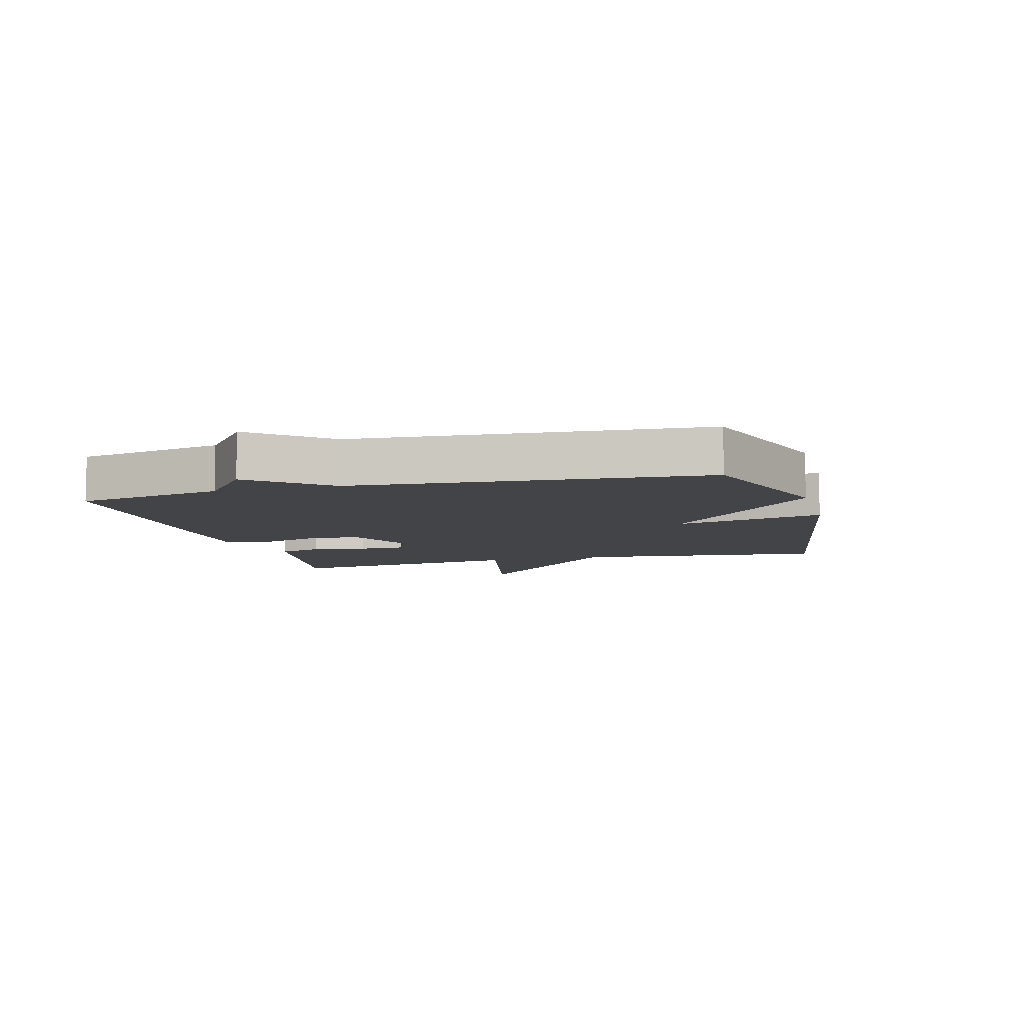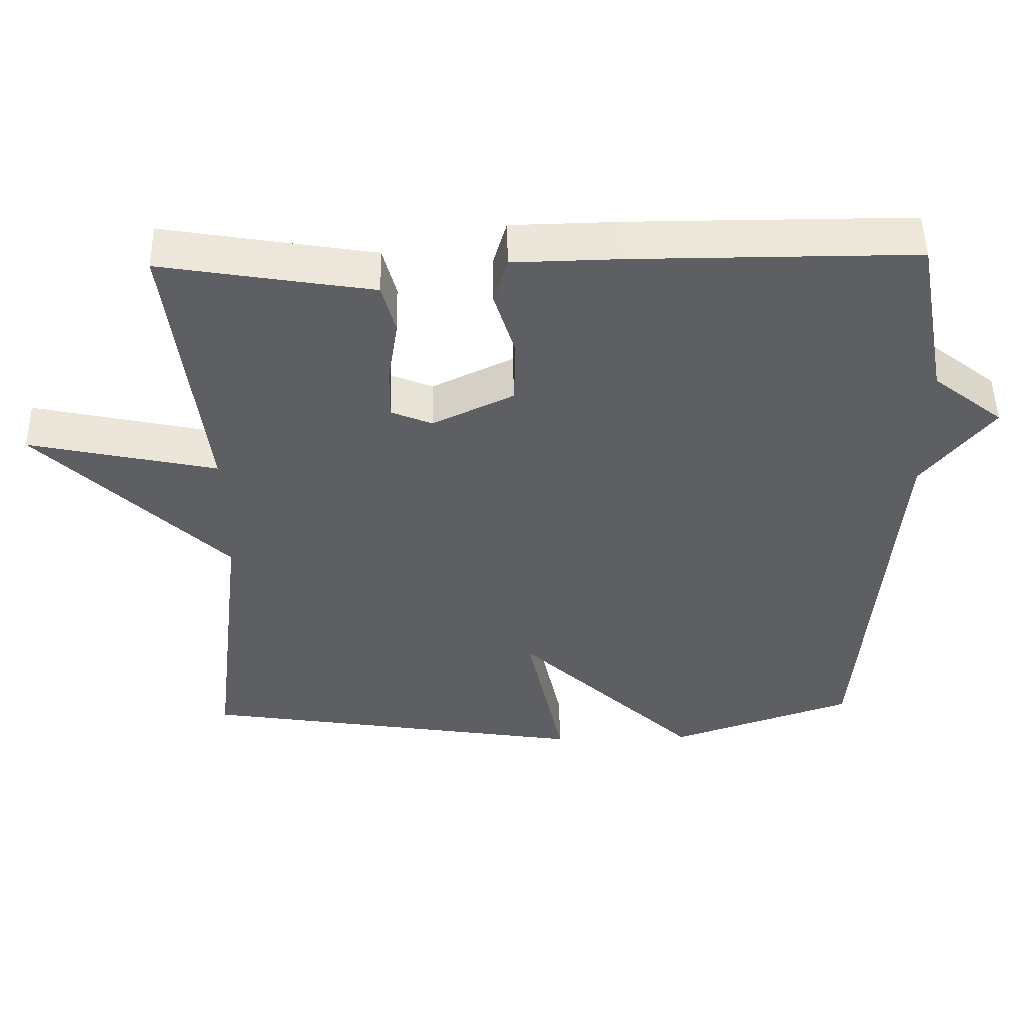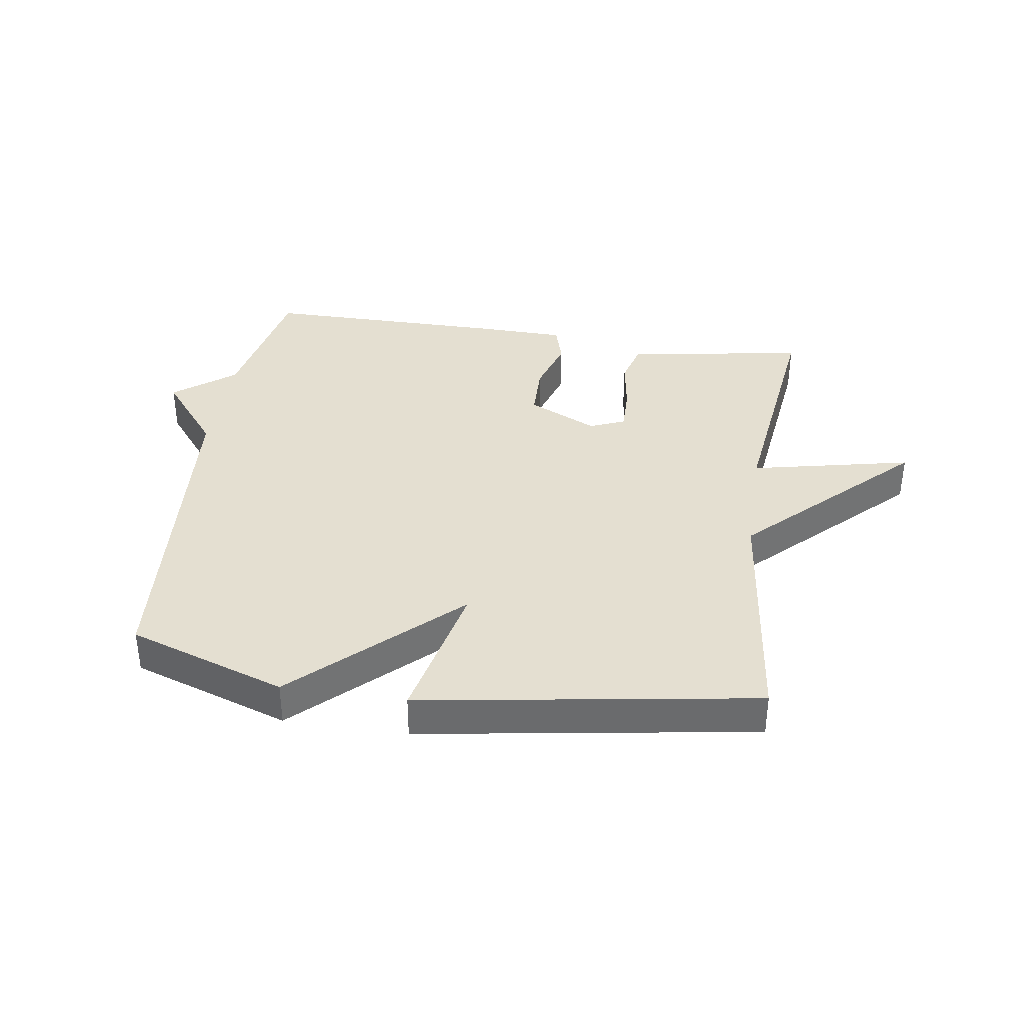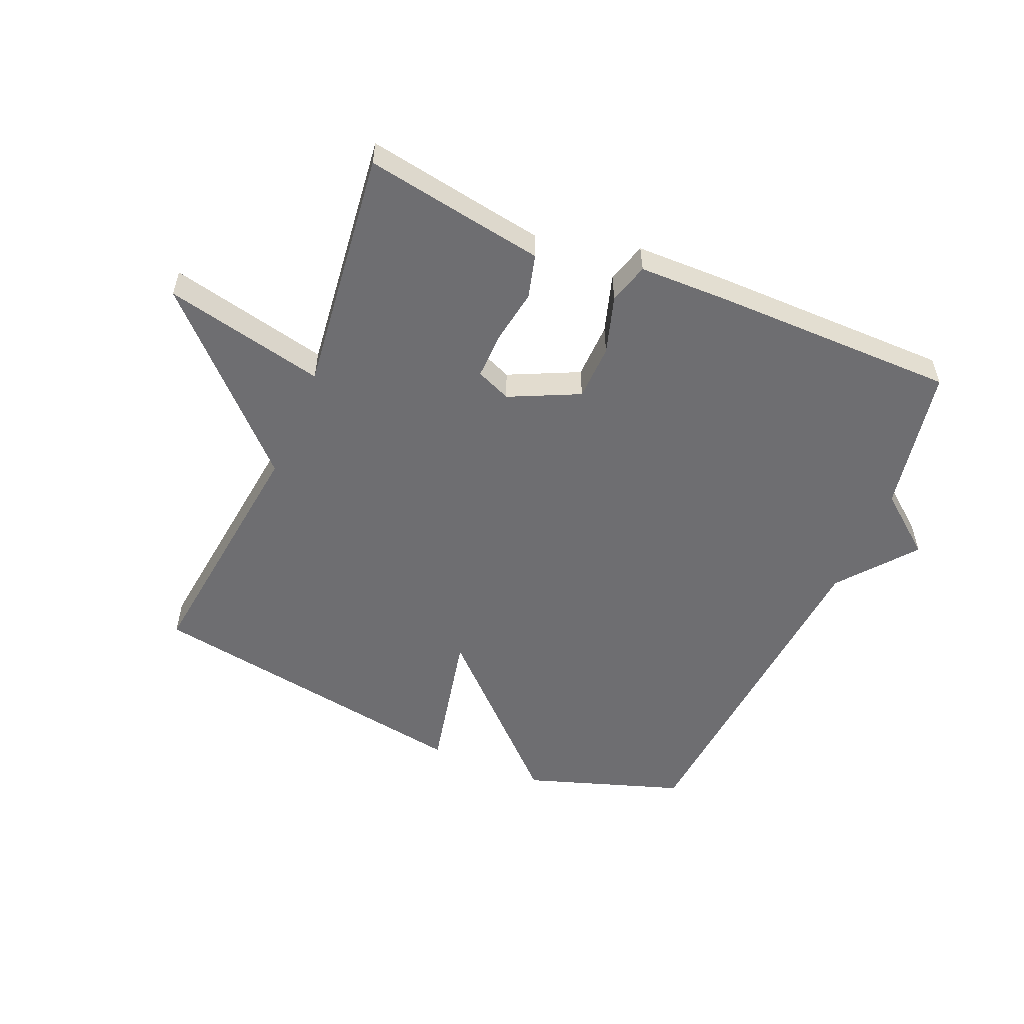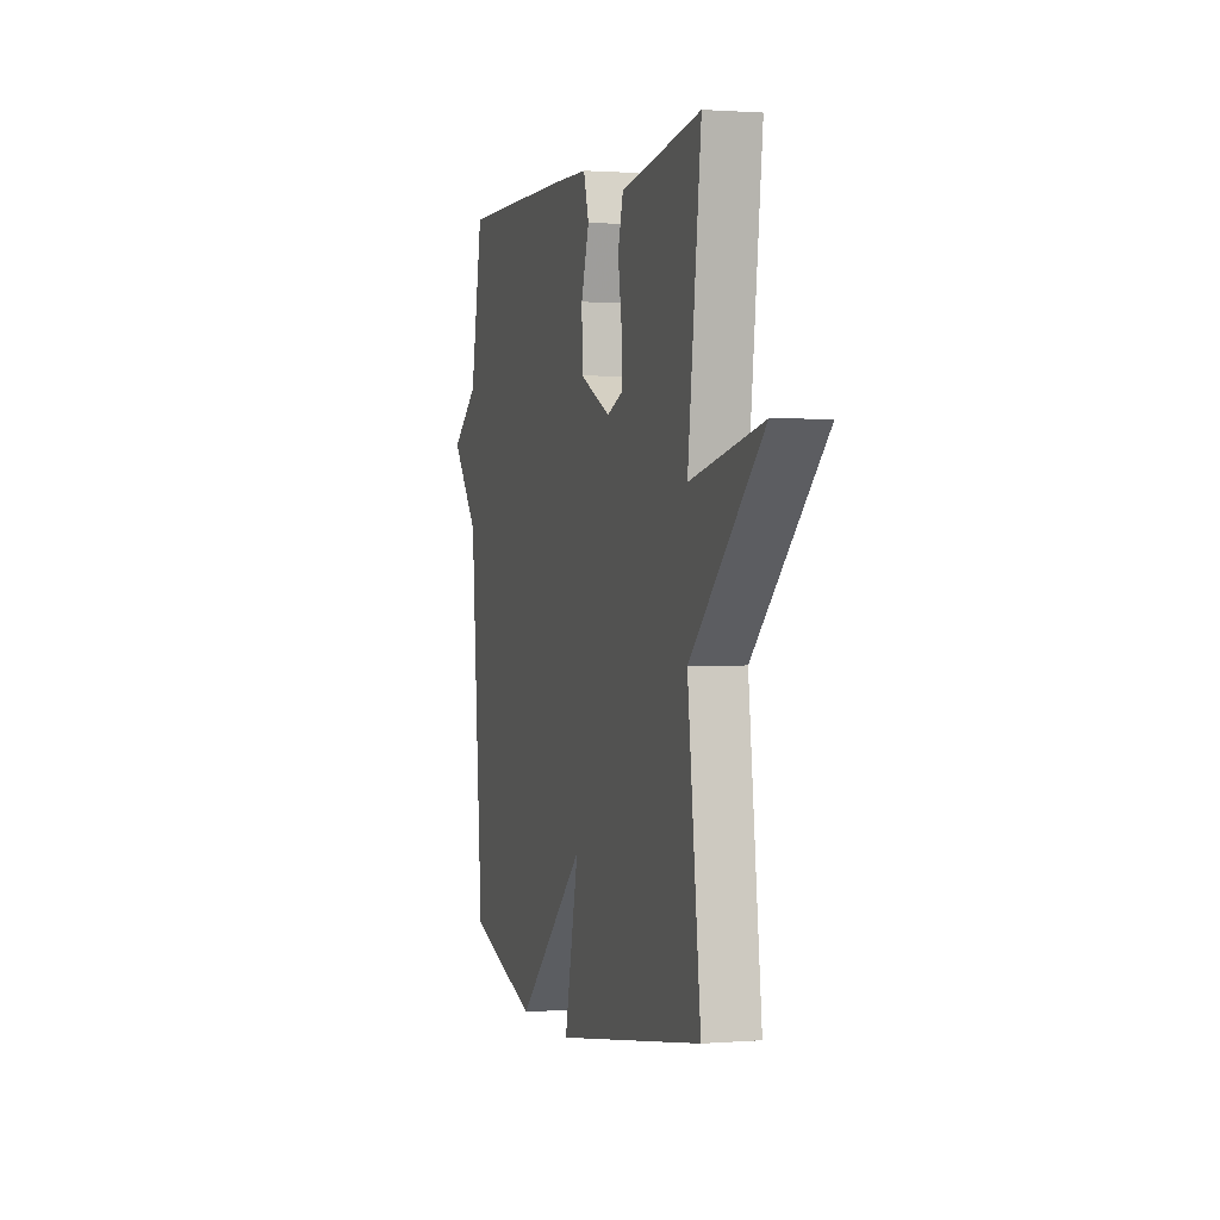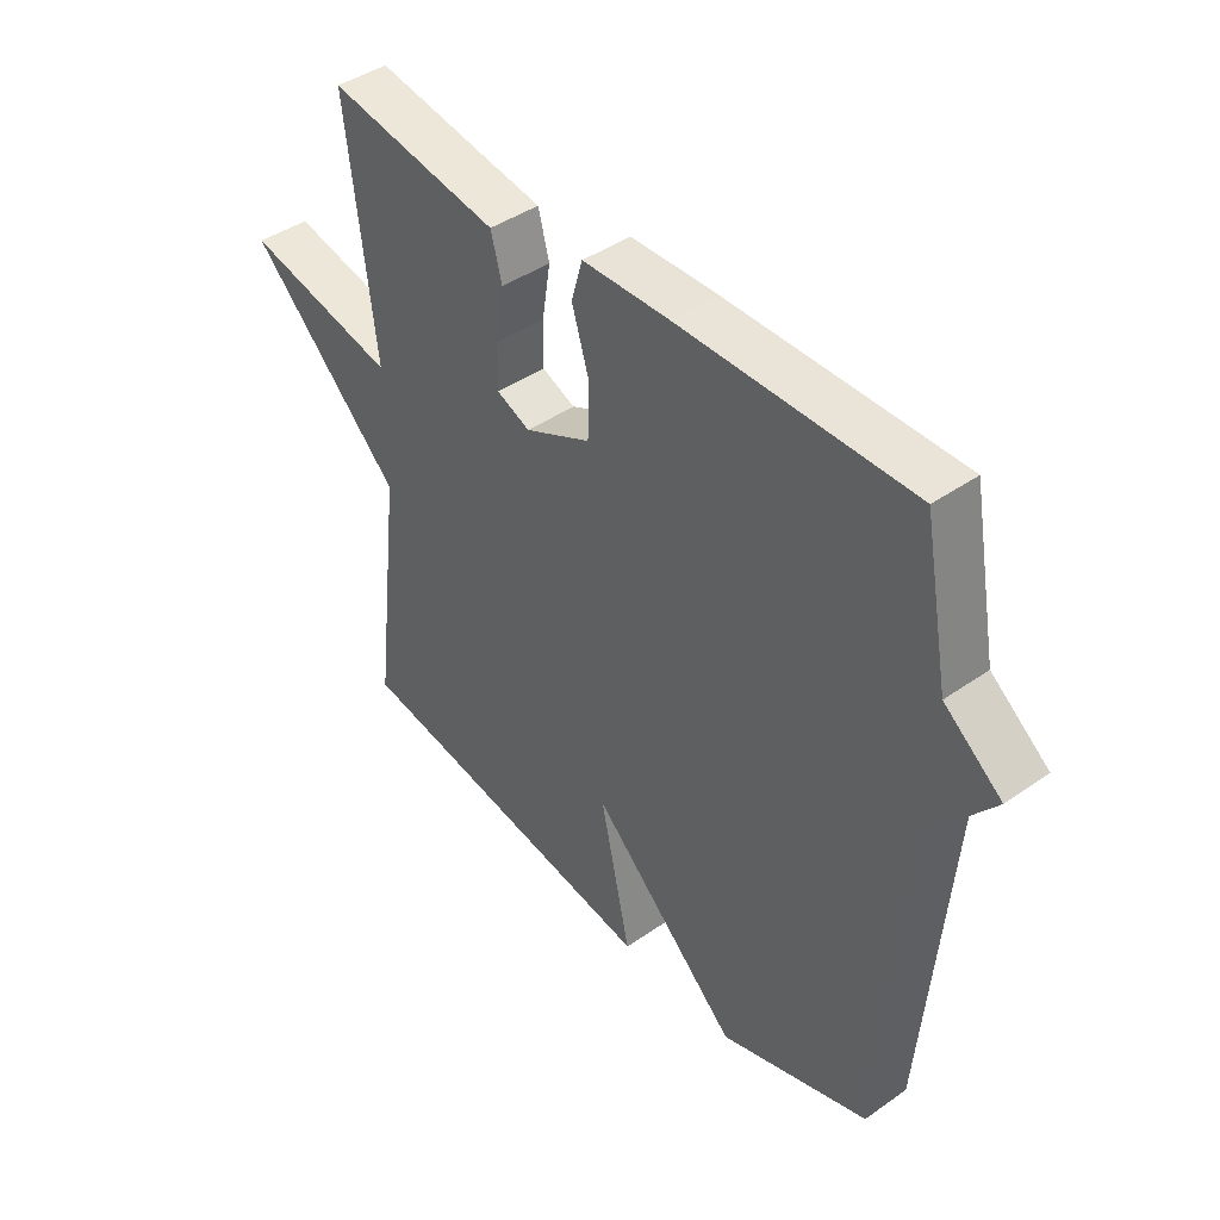
<metadata>
{"format":"obj","ext":"obj","renderer":"f3d","projection":"perspective","resolution":1024,"background":"white","views":[{"elev":-7.9,"azim":105.1,"up":"+Y"},{"elev":50.0,"azim":-1.2,"up":"+Z"},{"elev":36.8,"azim":-171.4,"up":"+Y"},{"elev":-54.4,"azim":-23.2,"up":"+Y"},{"elev":1.2,"azim":-106.4,"up":"+Z"},{"elev":42.8,"azim":50.2,"up":"+Z"}]}
</metadata>
<code>
v 0.5 0.07 0.5
v 0.545 0.07 0.263
v 0.643 0.07 0.186
v 0.545 0.07 0.063
v 0.5 0.07 -0.5
v 0.244 0.07 -0.587
v -0.008 0.07 -0.347
v 0.044 0.07 -0.587
v -0.5 0.07 -0.5
v -0.452 0.07 -0.096
v -0.713 0.07 0.161
v -0.452 0.07 0.104
v -0.5 0.07 0.5
v -0.305 0.07 0.467
v -0.207 0.07 0.451
v -0.188 0.07 0.38
v -0.202 0.07 0.291
v -0.203 0.07 0.216
v -0.146 0.07 0.192
v -0.033 0.07 0.246
v -0.031 0.07 0.337
v -0.06 0.07 0.431
v -0.041 0.07 0.497
v 0.107 0.07 0.5
v 0.5 0 0.5
v 0.545 0 0.263
v 0.643 0 0.186
v 0.545 0 0.063
v 0.5 0 -0.5
v 0.244 0 -0.587
v -0.008 0 -0.347
v 0.044 0 -0.587
v -0.5 0 -0.5
v -0.452 0 -0.096
v -0.713 0 0.161
v -0.452 0 0.104
v -0.5 0 0.5
v -0.305 0 0.467
v -0.207 0 0.451
v -0.188 0 0.38
v -0.202 0 0.291
v -0.203 0 0.216
v -0.146 0 0.192
v -0.033 0 0.246
v -0.031 0 0.337
v -0.06 0 0.431
v -0.041 0 0.497
v 0.107 0 0.5
f 24 1 2
f 23 24 2
f 22 23 2
f 21 22 2
f 2 3 4
f 21 2 4
f 20 21 4
f 5 6 7
f 4 5 7
f 20 4 7
f 19 20 7
f 8 9 10
f 7 8 10
f 19 7 10
f 18 19 10
f 17 18 10
f 16 17 10
f 15 16 10
f 14 15 10
f 12 13 14
f 12 14 10
f 10 11 12
f 26 25 48
f 26 48 47
f 26 47 46
f 26 46 45
f 28 27 26
f 28 26 45
f 28 45 44
f 31 30 29
f 31 29 28
f 31 28 44
f 31 44 43
f 34 33 32
f 34 32 31
f 34 31 43
f 34 43 42
f 34 42 41
f 34 41 40
f 34 40 39
f 34 39 38
f 38 37 36
f 34 38 36
f 36 35 34
f 1 25 26 2
f 2 26 27 3
f 3 27 28 4
f 4 28 29 5
f 5 29 30 6
f 6 30 31 7
f 7 31 32 8
f 8 32 33 9
f 9 33 34 10
f 10 34 35 11
f 11 35 36 12
f 12 36 37 13
f 13 37 38 14
f 14 38 39 15
f 15 39 40 16
f 16 40 41 17
f 17 41 42 18
f 18 42 43 19
f 19 43 44 20
f 20 44 45 21
f 21 45 46 22
f 22 46 47 23
f 23 47 48 24
f 24 48 25 1

</code>
